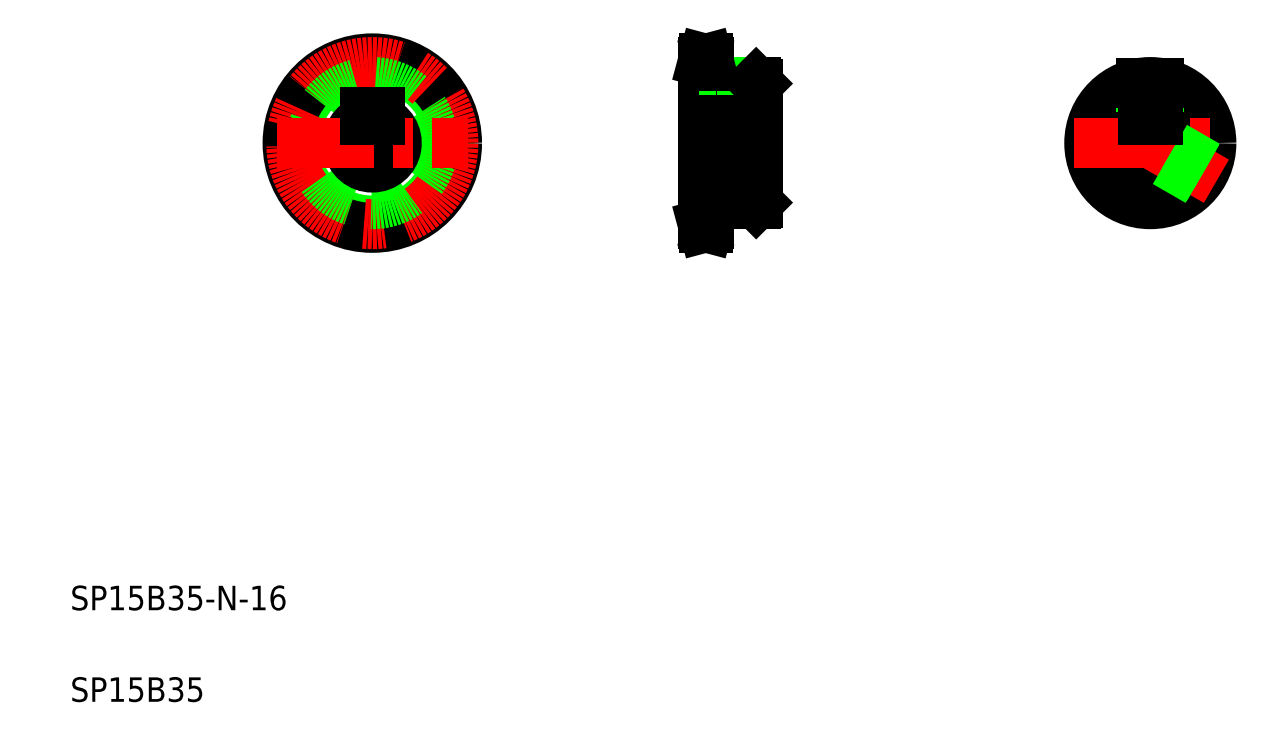
<metadata>
{"format":"dxf","ext":"dxf","renderer":"ezdxf+matplotlib","layout":"modelspace","background":"white","min_lineweight":24,"dpi":150}
</metadata>
<code>
0
SECTION
2
ENTITIES
0
LINE
8
CENTER
10
119
20
234.3
30
0
11
119
21
171.8
31
0
0
CIRCLE
8
0
10
119
20
203
30
0
40
25.38
0
CIRCLE
8
0
10
119
20
203
30
0
40
27.75
0
CIRCLE
8
0
10
119
20
203
30
0
40
26.57
0
CIRCLE
8
0
10
119
20
203
30
0
40
20
0
ARC
8
0
10
119
20
203
30
0
40
8
50
108.2
51
71.79
0
LINE
8
0
10
227.2
20
229.6
30
0
11
227.2
21
176.5
31
0
0
LINE
8
0
10
245.2
20
222.5
30
0
11
245.2
21
183.5
31
0
0
LINE
8
CENTER
10
87.72
20
203
30
0
11
150.2
21
203
31
0
0
TEXT
8
0
10
20
20
50
30
0
40
8
1
SP15B35-N-16
0
TEXT
8
0
10
20
20
20
30
0
40
8
1
SP15B35
0
LINE
8
0
10
229.2
20
183
30
0
11
229.2
21
176.5
31
0
0
LINE
8
CENTER
10
225.7
20
176.5
30
0
11
230.7
21
176.5
31
0
0
LINE
8
0
10
227.6
20
175.3
30
0
11
227.2
21
176.5
31
0
0
LINE
8
0
10
228.9
20
175.3
30
0
11
229.2
21
176.5
31
0
0
LINE
8
CENTER
10
222.2
20
203
30
0
11
250.2
21
203
31
0
0
LINE
8
0
10
227.2
20
195
30
0
11
245.2
21
195
31
0
0
LINE
8
0
10
229.2
20
183
30
0
11
244.7
21
183
31
0
0
LINE
8
0
10
245.2
20
183.5
30
0
11
244.7
21
183
31
0
0
LINE
8
0
10
245.2
20
203
30
0
11
245.2
21
203
31
0
0
LINE
8
0
10
121.5
20
213.3
30
0
11
116.5
21
213.3
31
0
0
LINE
8
0
10
116.5
20
213.3
30
0
11
116.5
21
210.6
31
0
0
LINE
8
0
10
121.5
20
213.3
30
0
11
121.5
21
210.6
31
0
0
LINE
8
CENTER
10
225.7
20
229.6
30
0
11
230.7
21
229.6
31
0
0
LINE
8
0
10
227.6
20
230.8
30
0
11
227.2
21
229.6
31
0
0
LINE
8
0
10
227.2
20
213.3
30
0
11
245.2
21
213.3
31
0
0
LINE
8
0
10
229.2
20
229.6
30
0
11
229.2
21
223
31
0
0
LINE
8
0
10
229.2
20
223
30
0
11
244.7
21
223
31
0
0
LINE
8
CENTER
10
237.2
20
226
30
0
11
237.2
21
210.1
31
0
0
LINE
8
0
10
234.8
20
223
30
0
11
234.8
21
213.3
31
0
0
LINE
8
0
10
234.2
20
223
30
0
11
234.2
21
213.3
31
0
0
LINE
8
0
10
239.6
20
223
30
0
11
239.6
21
213.3
31
0
0
LINE
8
0
10
240.2
20
223
30
0
11
240.2
21
213.3
31
0
0
LINE
8
0
10
245.2
20
212.8
30
0
11
245.2
21
212.8
31
0
0
LINE
8
0
10
244.7
20
223
30
0
11
245.2
21
222.5
31
0
0
LINE
8
0
10
228.9
20
230.8
30
0
11
229.2
21
229.6
31
0
0
LINE
8
CENTER
10
373.9
20
228
30
0
11
373.9
21
178
31
0
0
CIRCLE
8
0
10
373.9
20
203
30
0
40
20
0
ARC
8
0
10
373.9
20
203
30
0
40
8
50
108.2
51
71.79
0
LINE
8
CENTER
10
348.9
20
203
30
0
11
398.9
21
203
31
0
0
LINE
8
CENTER
10
395.5
20
190.5
30
0
11
373.9
21
203
31
0
0
LINE
8
0
10
392.5
20
195.7
30
0
11
381.8
21
201.9
31
0
0
LINE
8
0
10
392.3
20
195.2
30
0
11
381.7
21
201.3
31
0
0
LINE
8
0
10
389.9
20
191
30
0
11
379.3
21
197.1
31
0
0
LINE
8
0
10
389.5
20
190.6
30
0
11
378.8
21
196.7
31
0
0
LINE
8
0
10
370.9
20
222.8
30
0
11
370.9
21
213.3
31
0
0
LINE
8
0
10
371.5
20
222.9
30
0
11
371.5
21
213.3
31
0
0
LINE
8
0
10
376.3
20
222.9
30
0
11
376.3
21
213.3
31
0
0
LINE
8
0
10
376.9
20
222.8
30
0
11
376.9
21
213.3
31
0
0
ARC
8
0
10
373.9
20
203
30
0
40
8
50
71.79
51
108.2
0
LINE
8
0
10
371.4
20
213.3
30
0
11
370.9
21
213.3
31
0
0
LINE
8
0
10
371.4
20
213.3
30
0
11
371.4
21
210.6
31
0
0
LINE
8
0
10
376.4
20
213.3
30
0
11
376.9
21
213.3
31
0
0
LINE
8
0
10
376.4
20
213.3
30
0
11
376.4
21
210.6
31
0
0
LINE
8
0
10
227.2
20
210.6
30
0
11
245.2
21
210.6
31
0
0
LINE
8
0
10
371.4
20
213.3
30
0
11
376.4
21
213.3
31
0
0
LINE
8
0
10
370.9
20
222.8
30
0
11
376.9
21
222.8
31
0
0
LINE
8
0
10
227.6
20
230.8
30
0
11
228.9
21
230.8
31
0
0
LINE
8
0
10
227.6
20
175.3
30
0
11
228.9
21
175.3
31
0
0
LINE
8
0
10
227.2
20
228.4
30
0
11
229.2
21
228.4
31
0
0
LINE
8
0
10
227.2
20
177.7
30
0
11
229.2
21
177.7
31
0
0
ENDSEC
0
EOF

</code>
